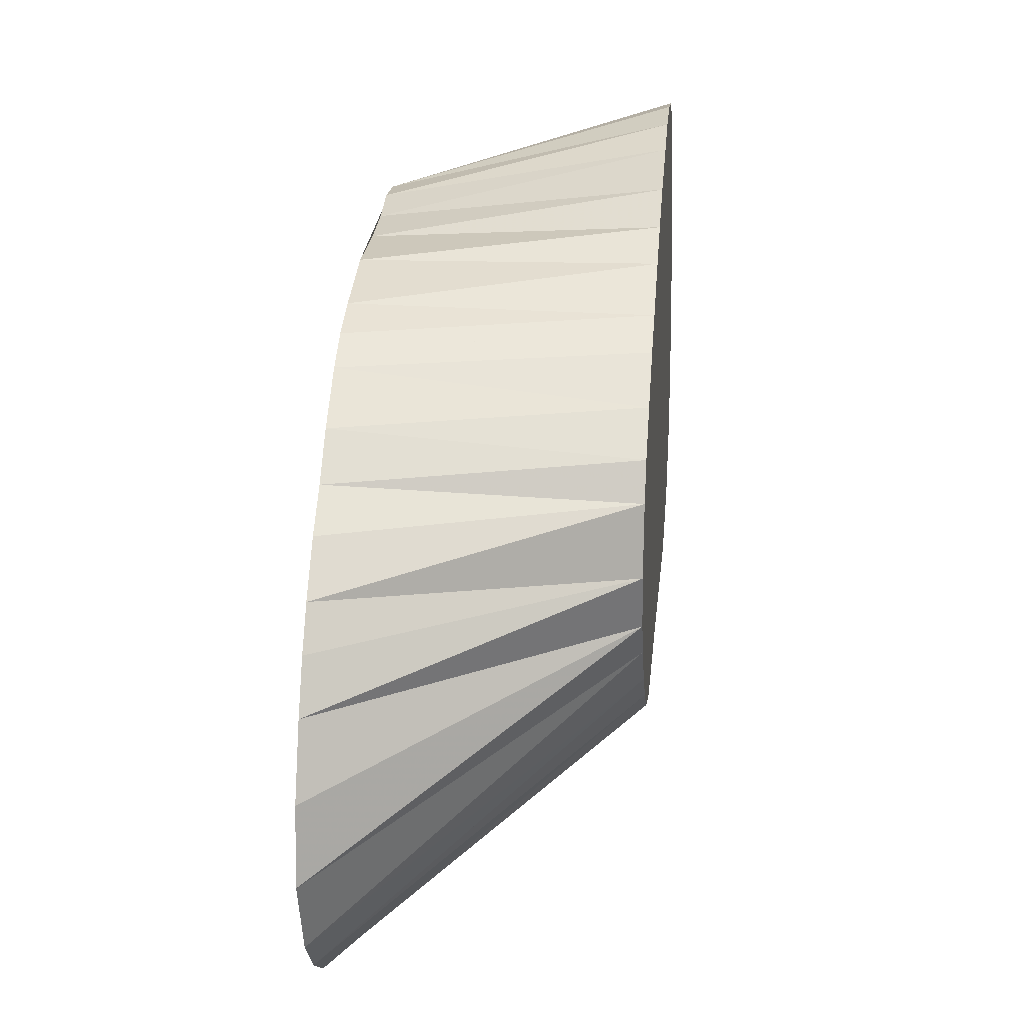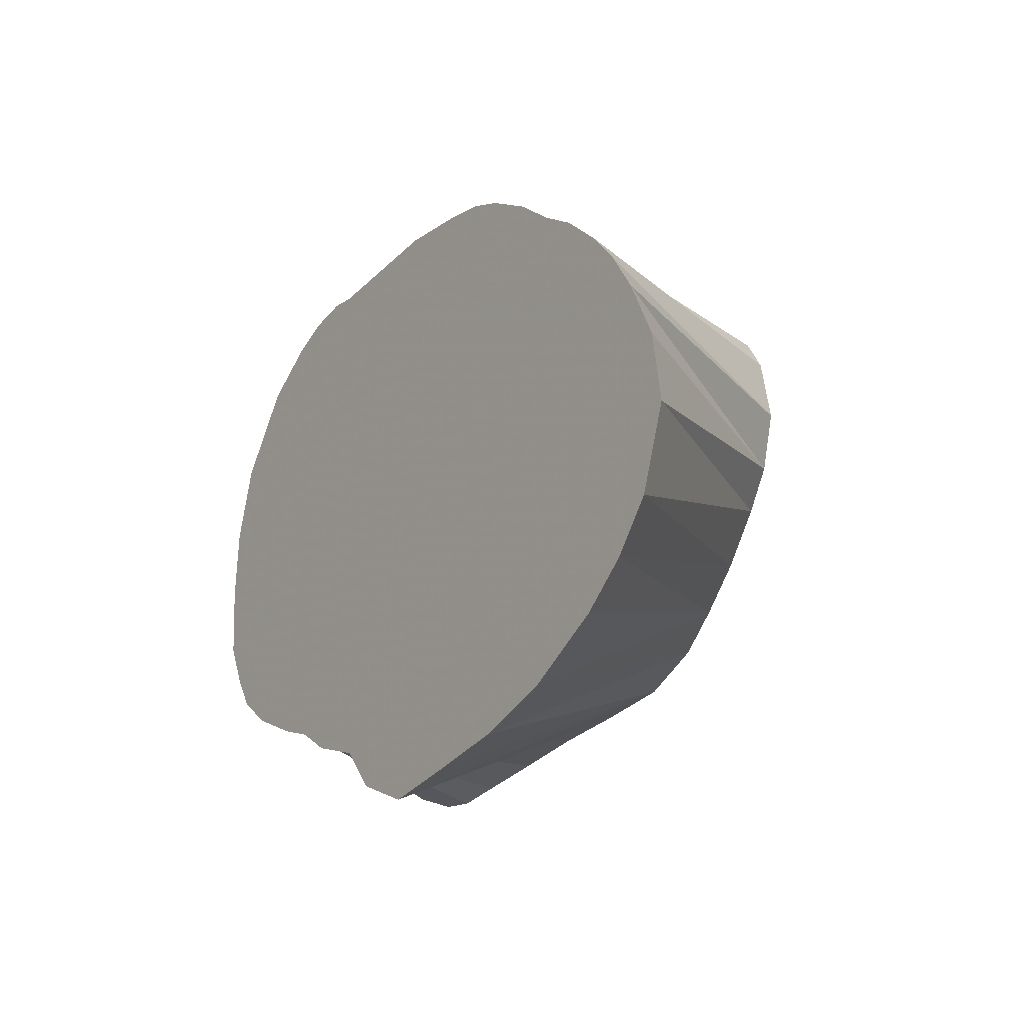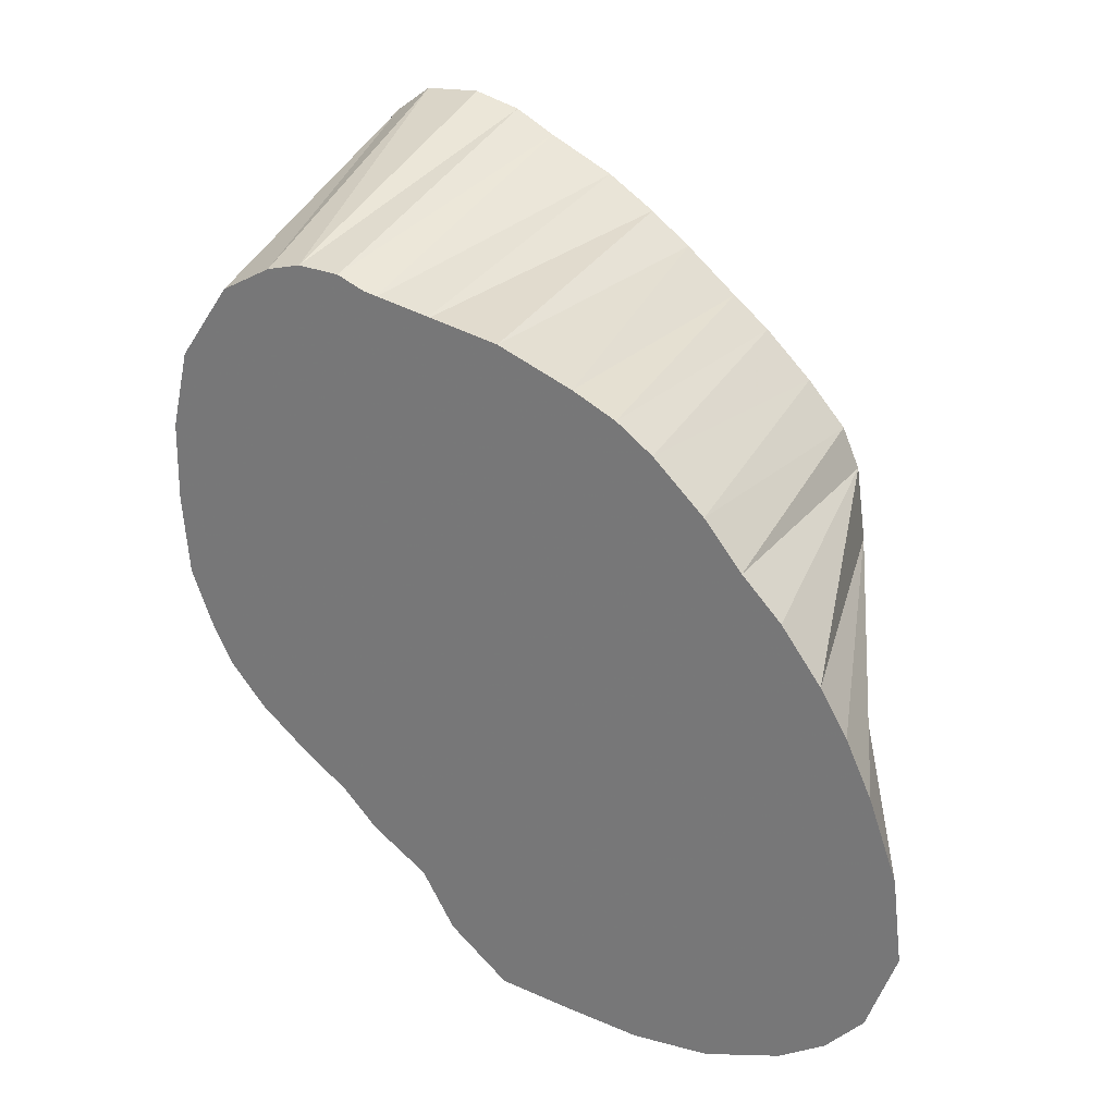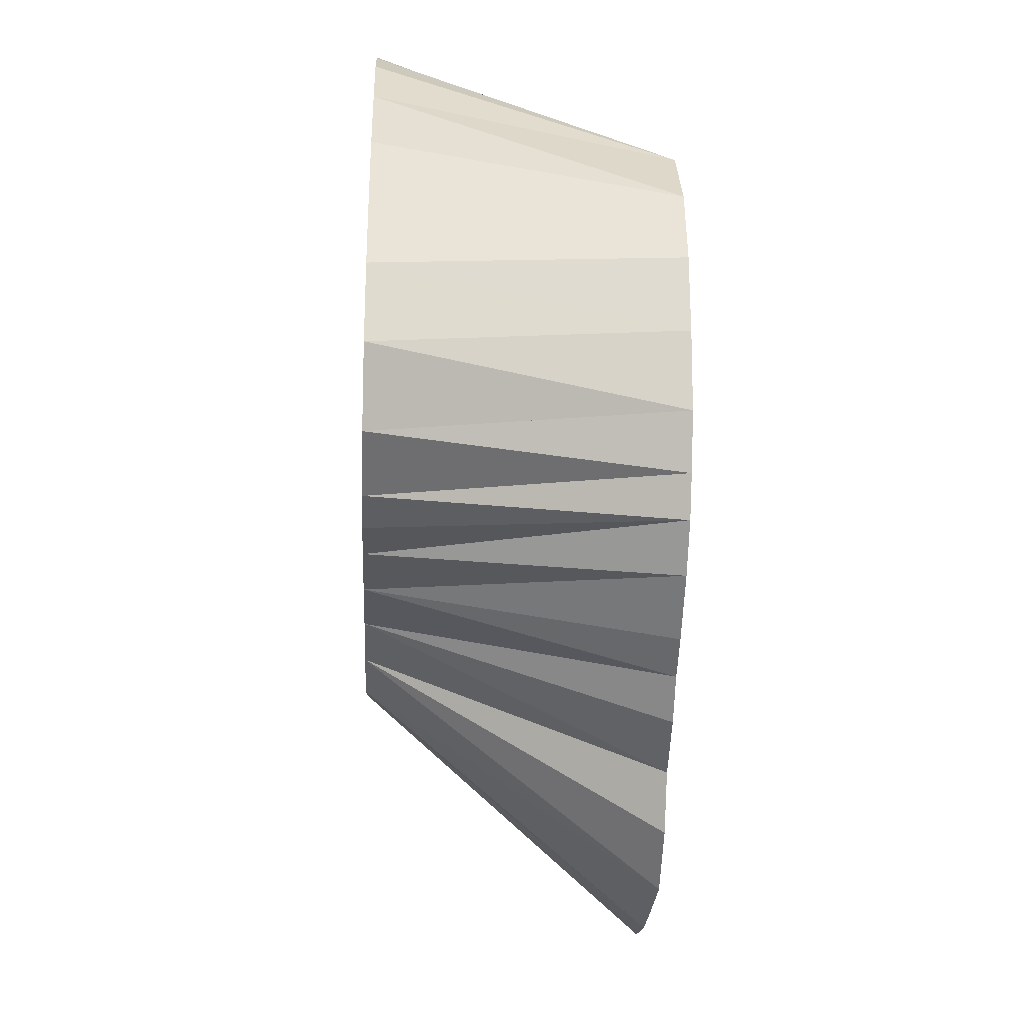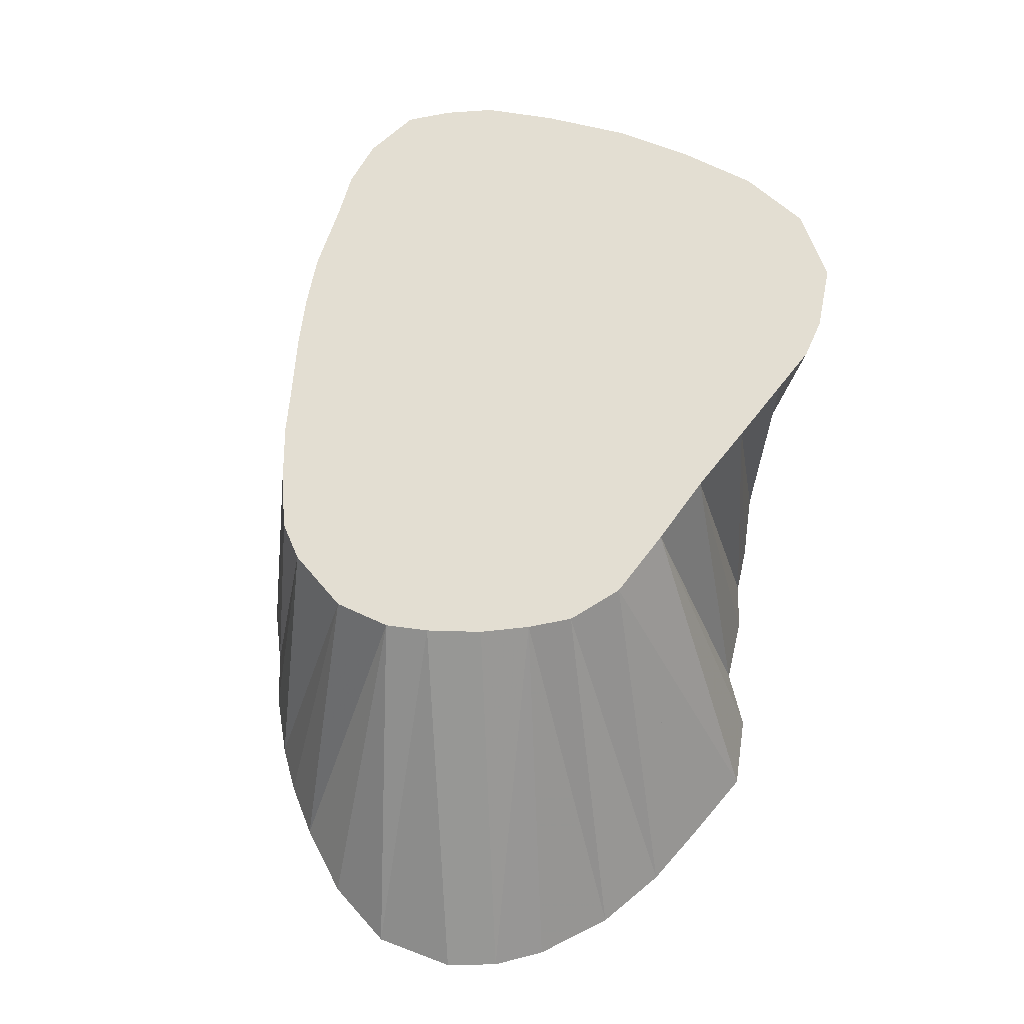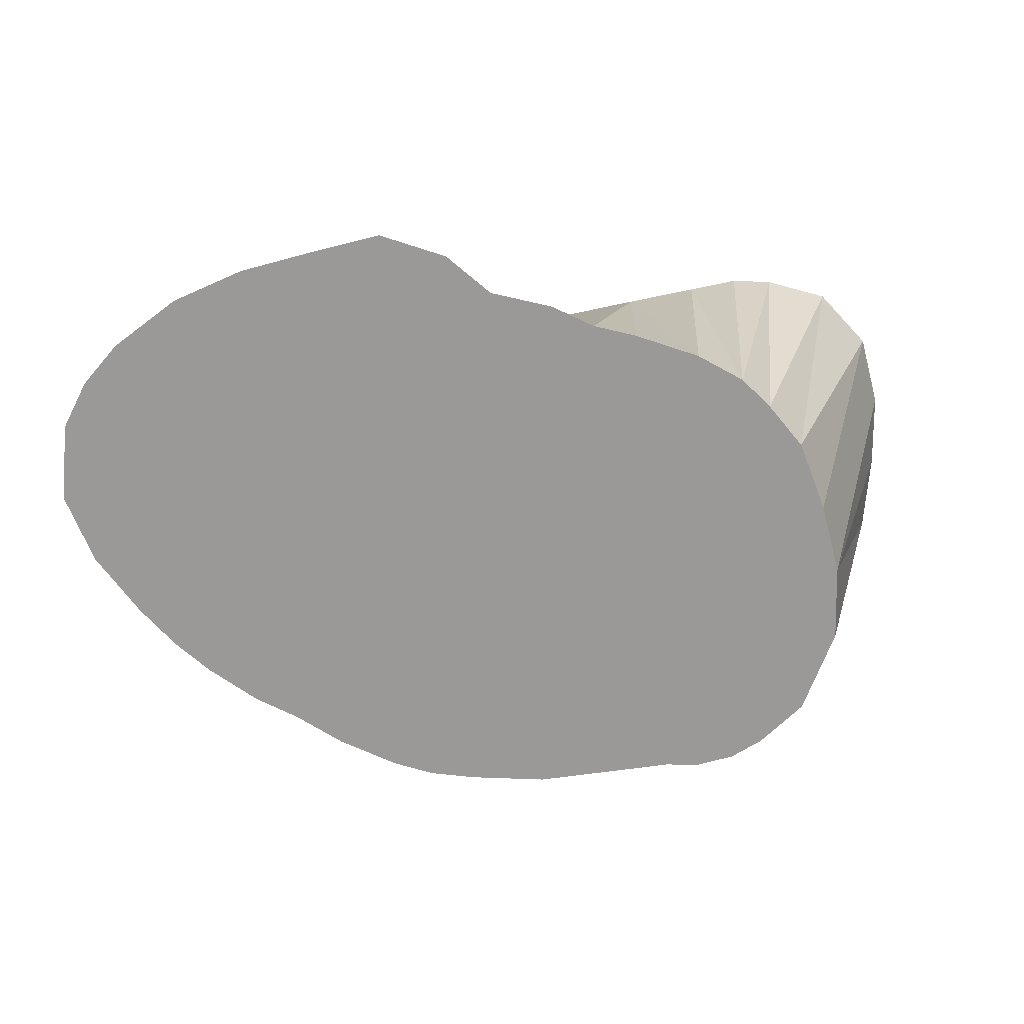
<metadata>
{"format":"obj","ext":"obj","renderer":"f3d","projection":"perspective","resolution":1024,"background":"white","views":[{"elev":19.9,"azim":-84.2,"up":"+Y"},{"elev":-33.9,"azim":-123.0,"up":"+Y"},{"elev":26.3,"azim":-145.8,"up":"+Y"},{"elev":-24.2,"azim":87.3,"up":"+Y"},{"elev":67.6,"azim":-48.6,"up":"+Z"},{"elev":-68.9,"azim":15.2,"up":"+Z"}]}
</metadata>
<code>
v 435.8 634.4 -95.07
v 506.9 668.8 -145.1
v 401 596.9 -145.1
v 434.1 622.5 -95.07
v 535 622.5 -145.1
v 444.4 551.2 -145.1
v 438.8 640.6 -95.07
v 436.9 613.1 -95.07
v 449.4 656.9 -145.1
v 399.4 583.8 -145.1
v 441 606.9 -95.07
v 496.2 588.1 -95.07
v 445.2 647.2 -95.07
v 553.4 609.4 -95.07
v 447.3 599.4 -95.07
v 453.8 593.5 -95.07
v 404.4 570.6 -145.1
v 453.1 654.1 -95.07
v 459.4 658.5 -95.07
v 460 588.8 -95.07
v 470 585.8 -95.07
v 468.1 665 -95.07
v 475 669.6 -95.07
v 483.1 586.8 -95.07
v 483.1 674.2 -95.07
v 494.4 678.9 -95.07
v 405.7 609 -145.1
v 501.2 682.1 -95.07
v 525.6 678.1 -95.07
v 509.4 588.8 -95.07
v 538.2 661.9 -95.07
v 530.6 590 -95.07
v 509.4 683.8 -95.07
v 521.9 589.5 -95.07
v 519.4 682.7 -95.07
v 410.6 563.8 -145.1
v 499.4 668.8 -145.1
v 456.9 551.2 -145.1
v 531.8 672.1 -95.07
v 537.5 592.1 -95.07
v 547.4 597.9 -95.07
v 545.1 648.8 -95.07
v 427.9 638.5 -145.1
v 549.9 635.6 -95.07
v 553.3 622.5 -95.07
v 410 617.5 -145.1
v 418.3 558.5 -145.1
v 470 551.5 -145.1
v 414.5 624.4 -145.1
v 421.2 632.5 -145.1
v 431.2 553.3 -145.1
v 434.4 645.6 -145.1
v 513.1 666.9 -145.1
v 502.5 577.5 -145.1
v 492.5 666.5 -145.1
v 443.1 653 -145.1
v 496.1 572 -145.1
v 456.9 659.9 -145.1
v 470 664 -145.1
v 480.4 558.2 -145.1
v 522.4 661.7 -145.1
v 483.1 665 -145.1
v 486.2 566.8 -145.1
v 509.4 581.2 -145.1
v 519.4 587.9 -145.1
v 526 594.4 -145.1
v 529.7 600.6 -145.1
v 531.7 648.8 -145.1
v 533.6 609.4 -145.1
v 534.9 635.6 -145.1
f 28 37 2
f 2 53 33
f 35 53 2
f 3 10 8
f 3 10 11
f 3 27 8
f 5 69 14
f 5 70 44
f 5 70 45
f 6 38 20
f 6 38 21
f 6 51 20
f 9 56 13
f 9 56 18
f 18 58 9
f 19 58 9
f 11 17 10
f 15 36 17
f 27 46 4
f 27 46 8
f 36 47 15
f 16 47 36
f 26 55 37
f 21 48 38
f 43 50 1
f 43 50 4
f 1 52 43
f 43 52 7
f 46 49 4
f 46 49 8
f 46 49 15
f 16 51 47
f 48 60 21
f 24 60 48
f 49 50 1
f 49 50 4
f 49 50 8
f 49 50 11
f 52 56 13
f 29 61 53
f 53 61 39
f 54 57 12
f 54 64 12
f 54 64 30
f 25 62 55
f 57 63 12
f 24 63 57
f 58 59 22
f 59 62 23
f 60 63 20
f 60 63 21
f 60 63 24
f 61 68 31
f 30 65 64
f 34 66 65
f 32 67 66
f 66 67 40
f 67 69 40
f 67 69 41
f 68 70 42
f 43 4 1
f 1 4 49
f 1 4 50
f 43 7 1
f 1 7 52
f 4 8 27
f 4 8 46
f 4 8 49
f 4 8 50
f 52 13 7
f 3 11 8
f 10 11 8
f 8 11 49
f 8 11 50
f 11 15 17
f 11 15 49
f 12 24 57
f 63 24 12
f 54 30 12
f 64 30 12
f 13 18 9
f 13 18 56
f 69 41 14
f 14 45 5
f 15 16 36
f 47 16 15
f 16 20 38
f 16 20 51
f 16 20 63
f 18 19 9
f 18 19 58
f 58 22 19
f 6 21 20
f 20 21 38
f 20 21 60
f 20 21 63
f 21 24 48
f 21 24 60
f 21 24 63
f 59 23 22
f 62 25 23
f 55 26 25
f 37 28 26
f 2 33 28
f 29 35 53
f 53 39 29
f 29 39 61
f 30 34 65
f 31 39 61
f 68 42 31
f 66 34 32
f 66 40 32
f 32 40 67
f 33 35 2
f 53 35 33
f 67 41 40
f 69 41 40
f 70 44 42
f 44 45 5
f 44 45 70
f 3 10 2
f 2 27 3
f 2 69 5
f 5 70 2
f 6 38 2
f 2 51 6
f 9 56 2
f 2 58 9
f 10 17 2
f 17 36 2
f 2 46 27
f 36 47 2
f 37 55 2
f 38 48 2
f 43 50 2
f 2 52 43
f 2 49 46
f 47 51 2
f 48 60 2
f 2 50 49
f 2 56 52
f 2 61 53
f 2 57 54
f 54 64 2
f 55 62 2
f 2 63 57
f 2 59 58
f 2 62 59
f 60 63 2
f 2 68 61
f 64 65 2
f 65 66 2
f 66 67 2
f 67 69 2
f 2 70 68
f 1 8 4
f 7 13 1
f 1 11 8
f 1 15 11
f 12 24 1
f 1 30 12
f 13 18 1
f 14 41 1
f 1 45 14
f 1 16 15
f 1 20 16
f 18 19 1
f 19 22 1
f 1 21 20
f 1 24 21
f 22 23 1
f 23 25 1
f 25 26 1
f 26 28 1
f 28 33 1
f 1 35 29
f 29 39 1
f 1 34 30
f 1 39 31
f 31 42 1
f 32 34 1
f 1 40 32
f 33 35 1
f 1 41 40
f 42 44 1
f 44 45 1

</code>
